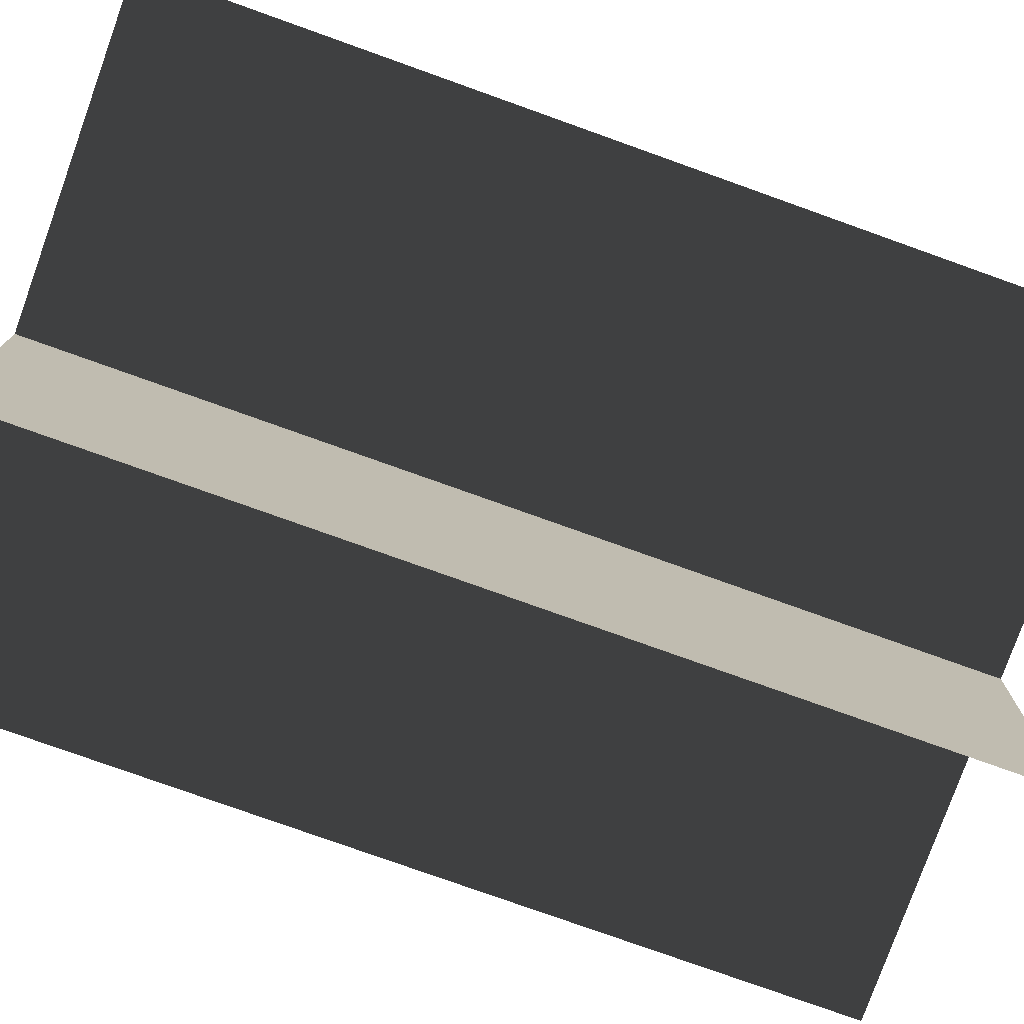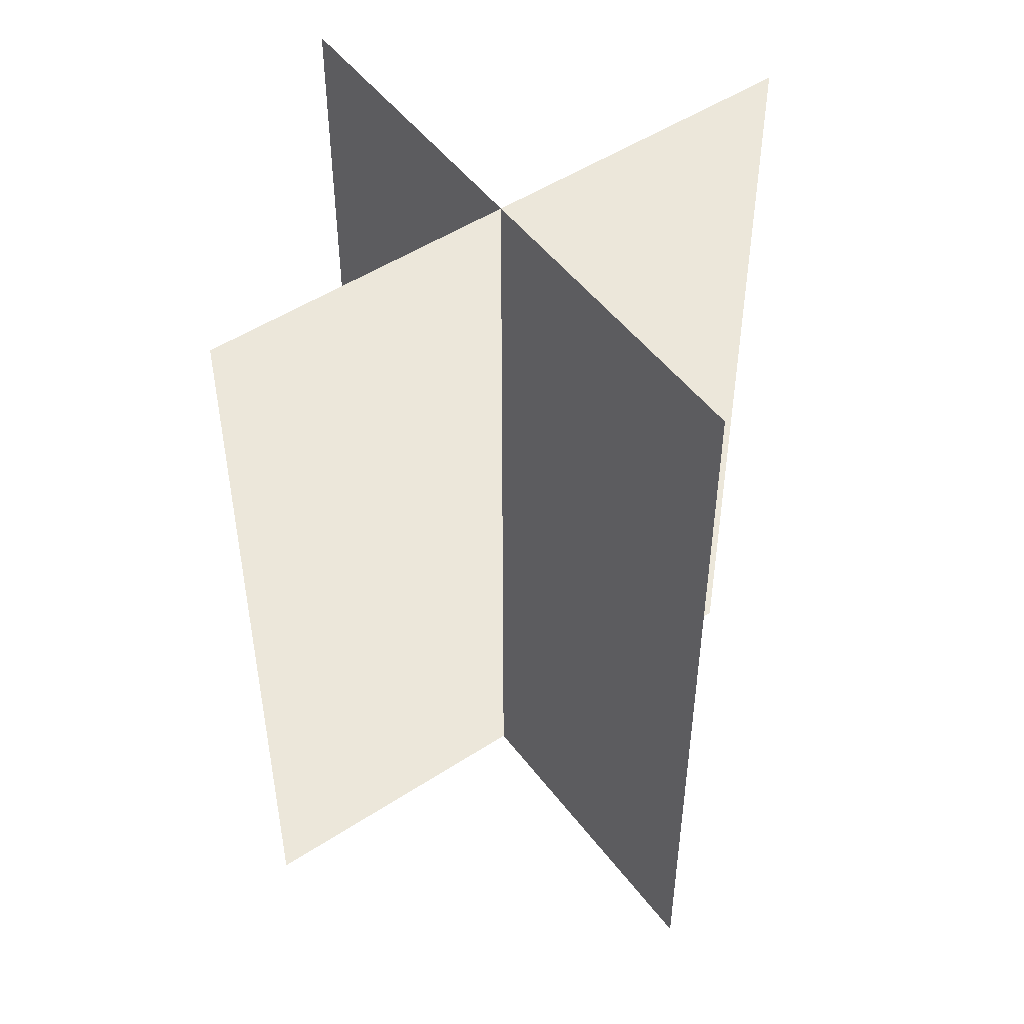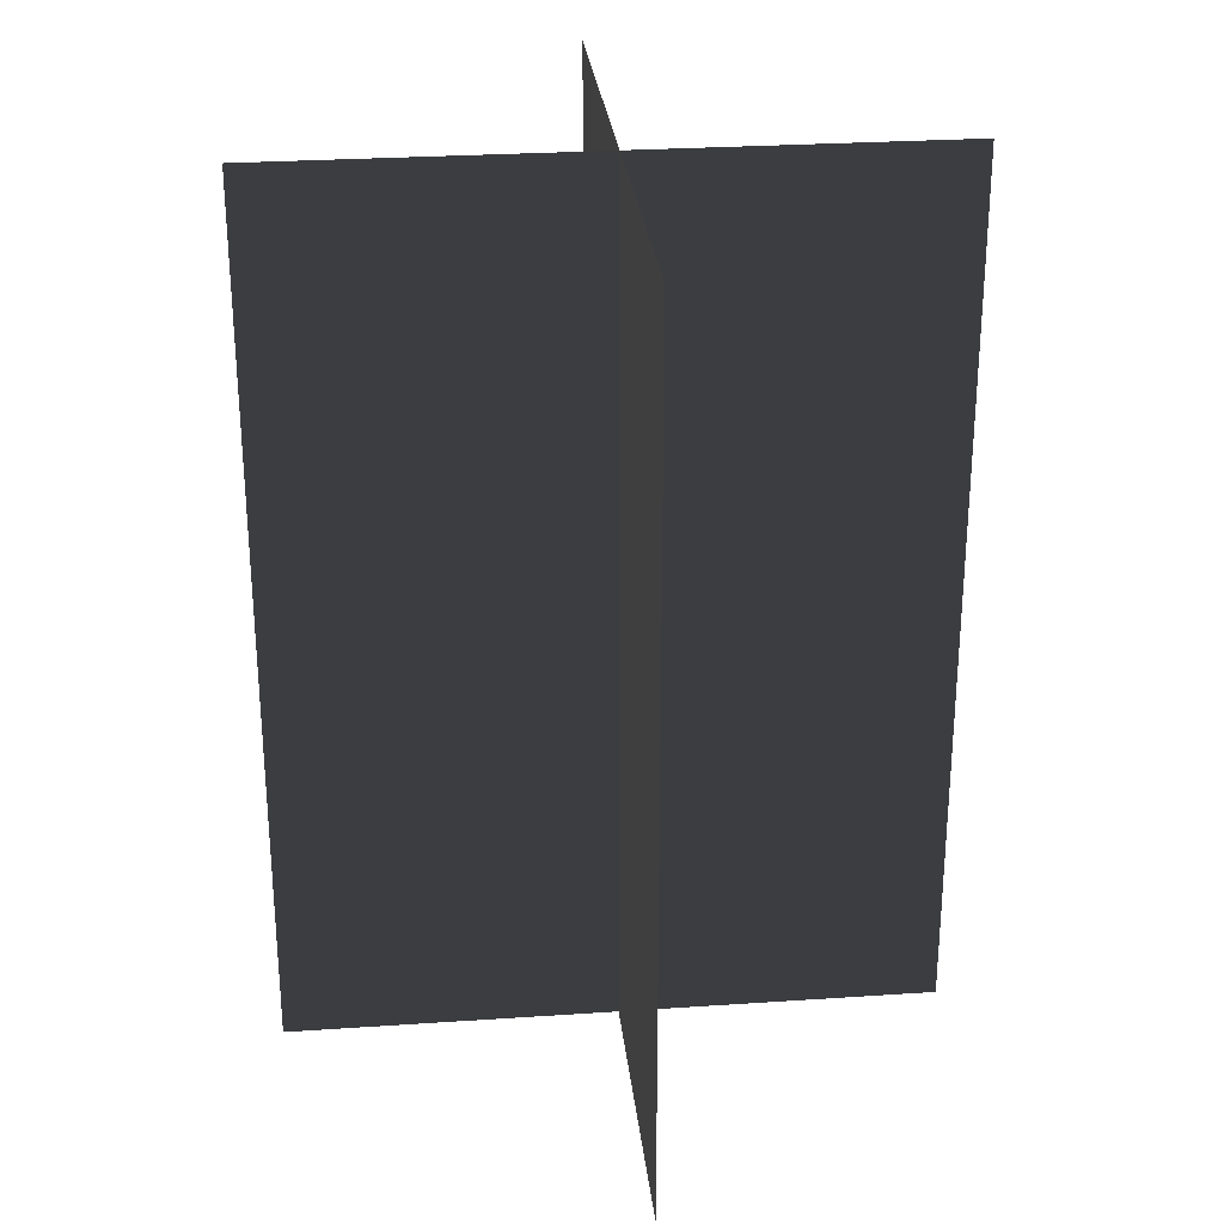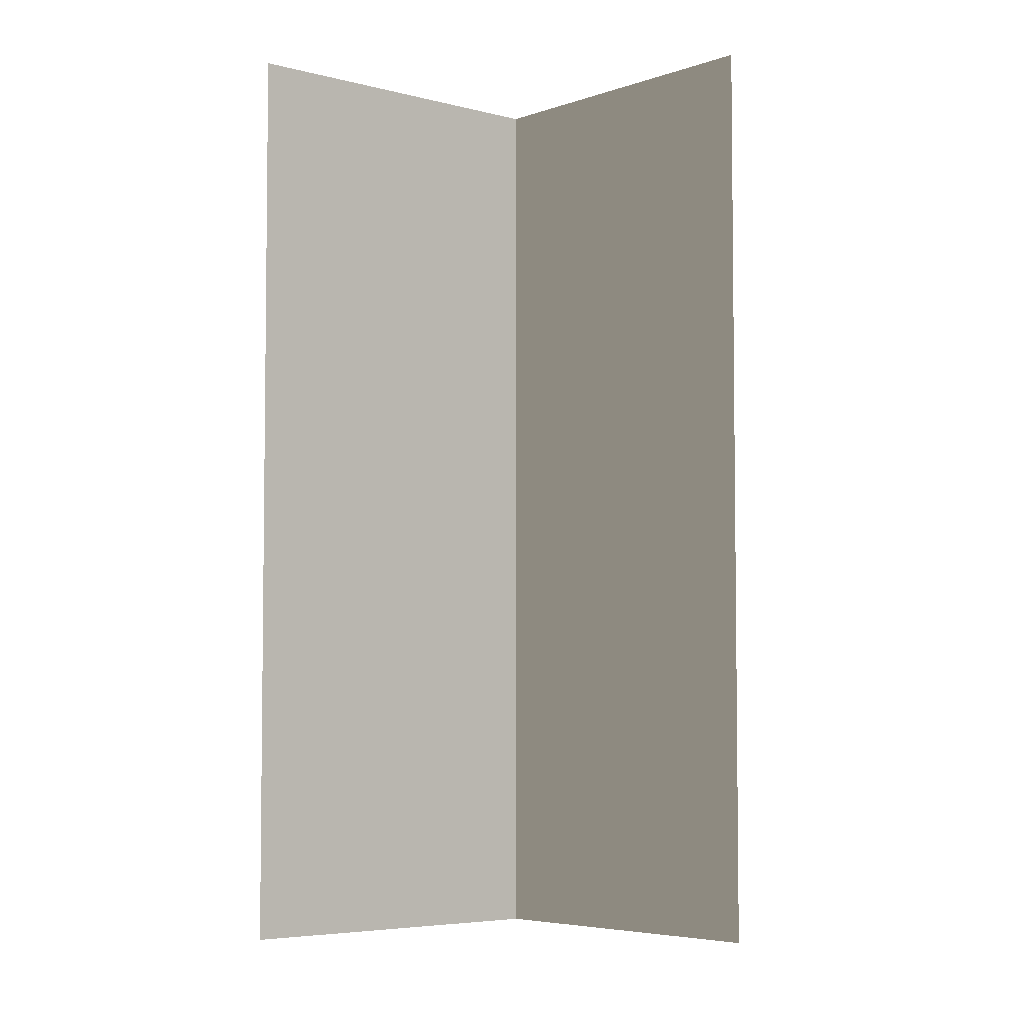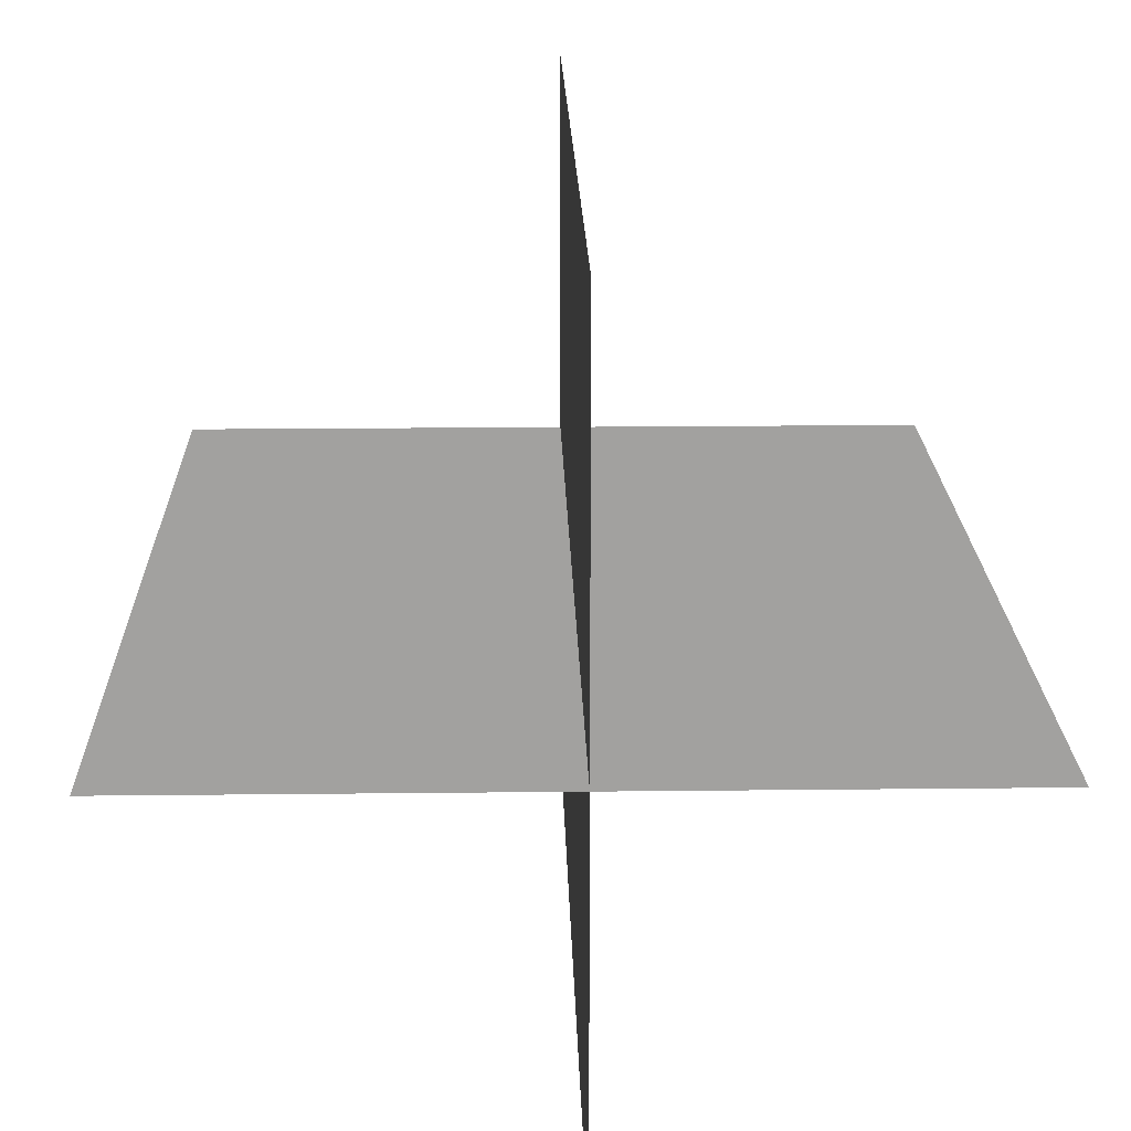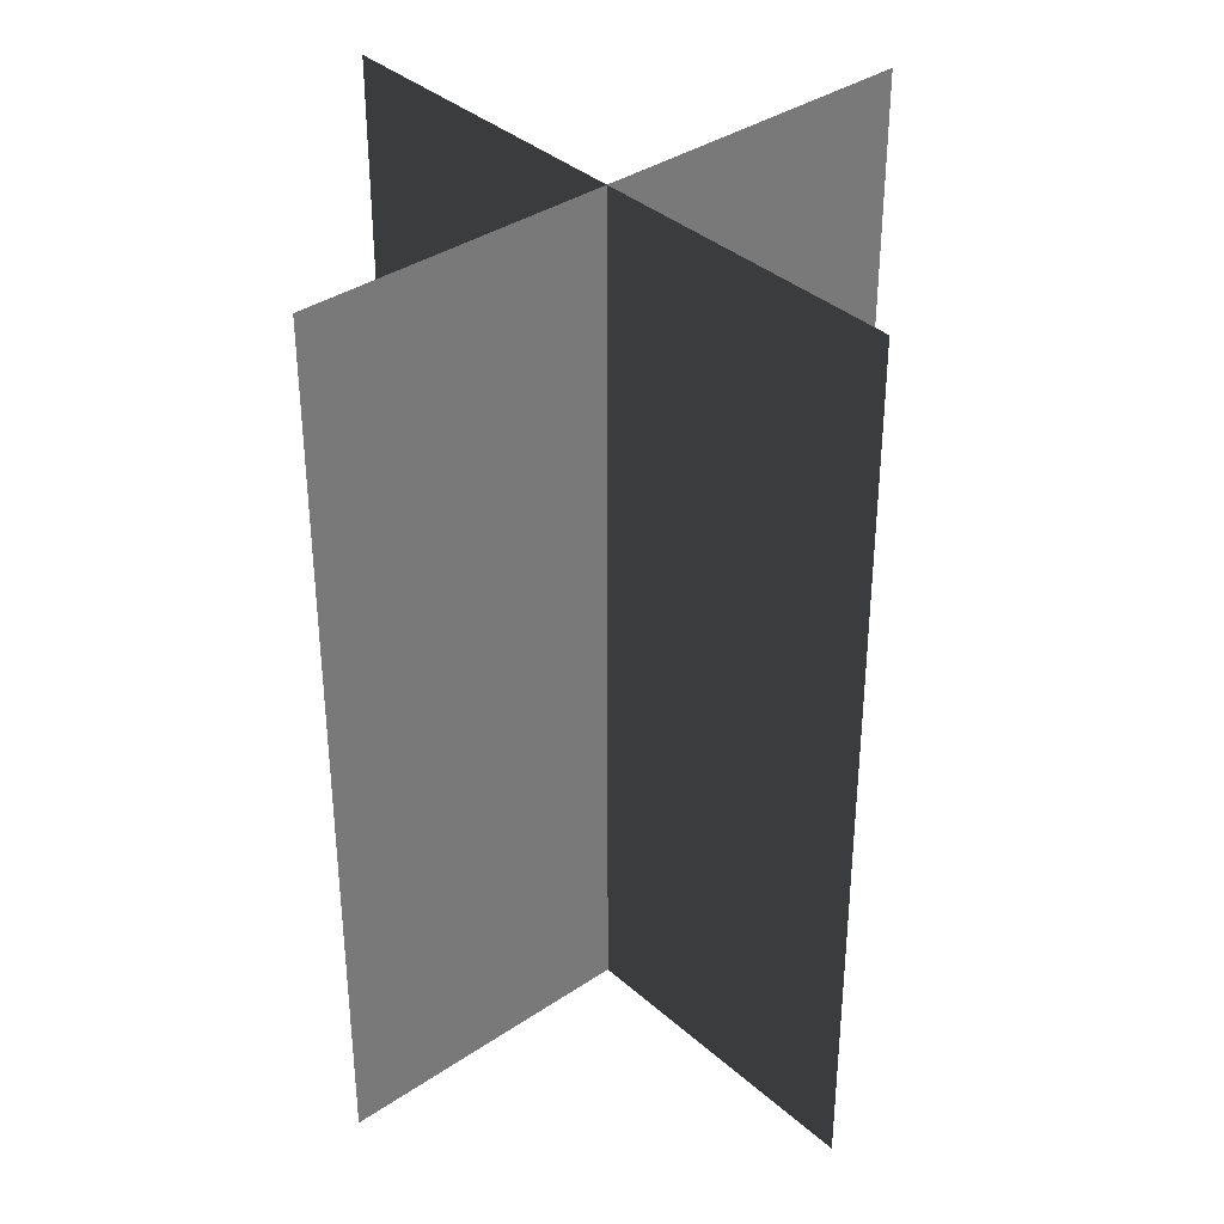
<metadata>
{"format":"obj","ext":"obj","renderer":"f3d","projection":"perspective","resolution":1024,"background":"white","views":[{"elev":-77.7,"azim":70.3,"up":"+Y"},{"elev":50.1,"azim":144.3,"up":"+Z"},{"elev":27.7,"azim":-5.9,"up":"+Z"},{"elev":-4.9,"azim":-131.0,"up":"+Z"},{"elev":17.7,"azim":-1.3,"up":"+Y"},{"elev":36.5,"azim":48.7,"up":"+Z"}]}
</metadata>
<code>
v 0.005385 0.1548 1.808e-06
v 0.005385 0.1548 0.4323
v 0.005385 -0.1631 1.512e-06
v 0.005385 -0.1631 0.4323
v -0.1562 -0.009193 1.655e-06
v -0.1562 -0.009194 0.4323
v 0.1617 -0.009193 1.655e-06
v 0.1617 -0.009194 0.4323
g Palm_Tree_23394_676
f 1 3 2
f 2 3 4
f 5 7 6
f 6 7 8

</code>
